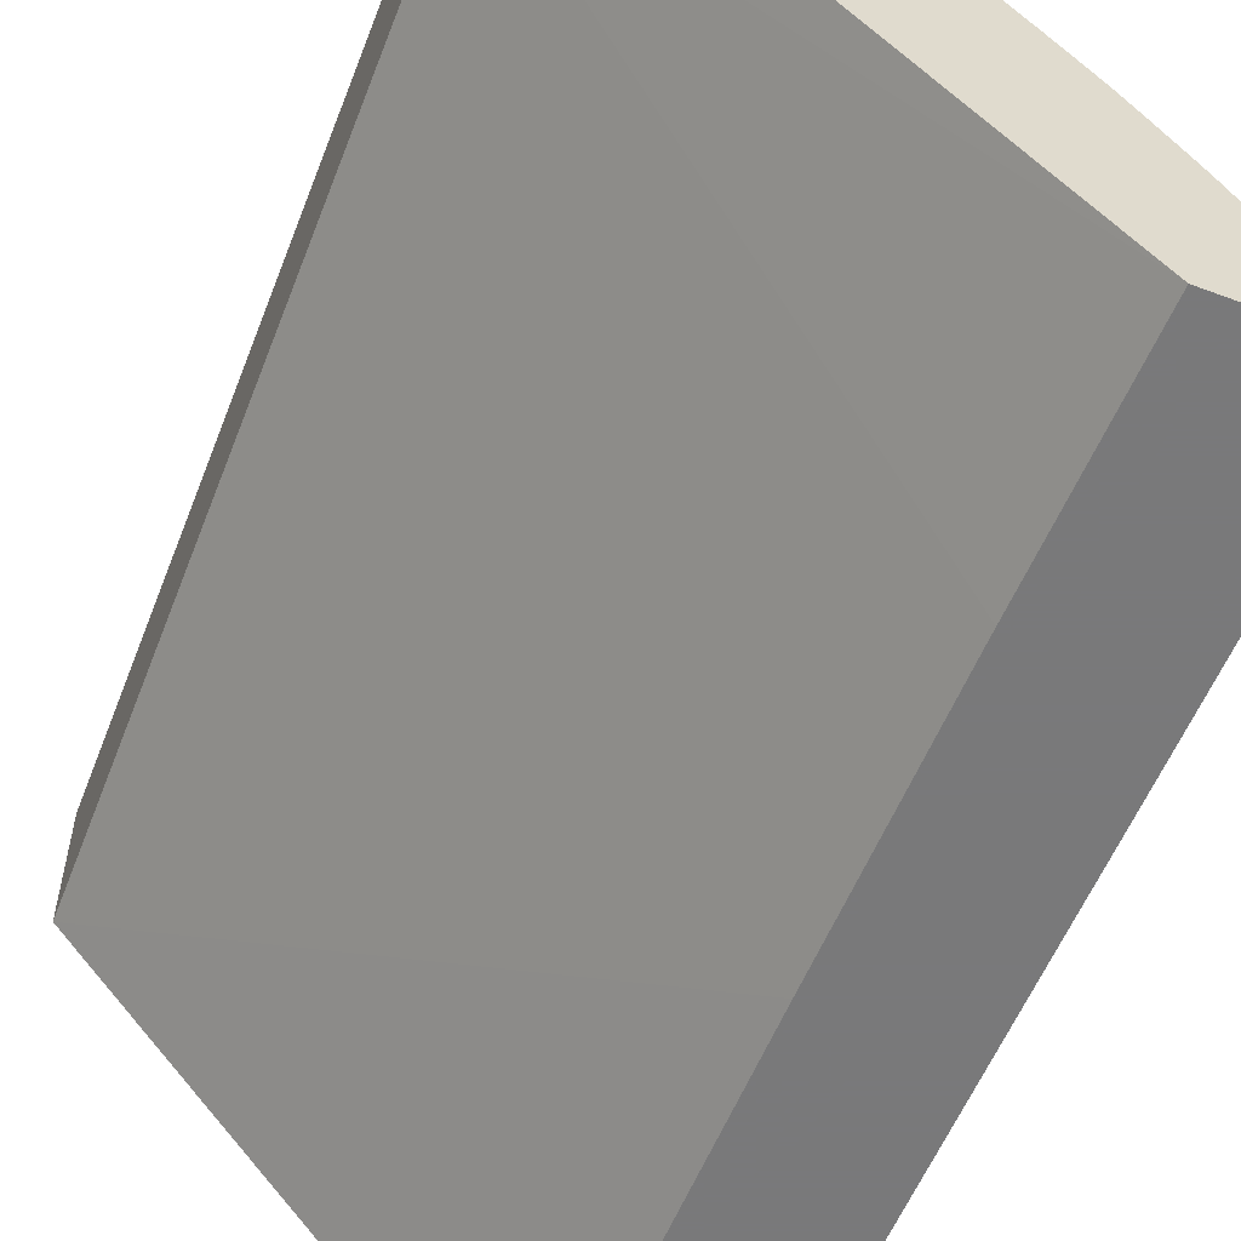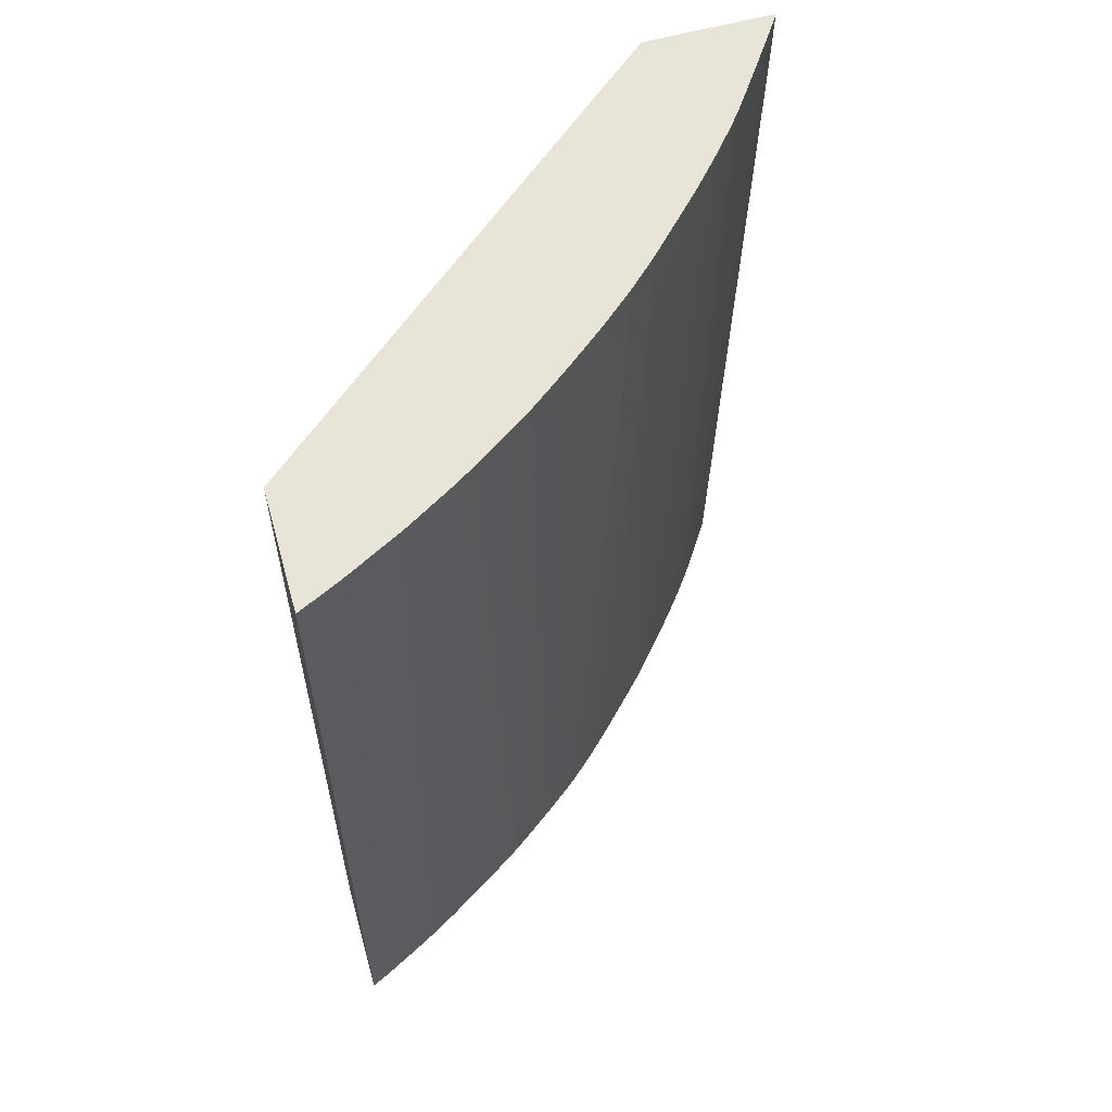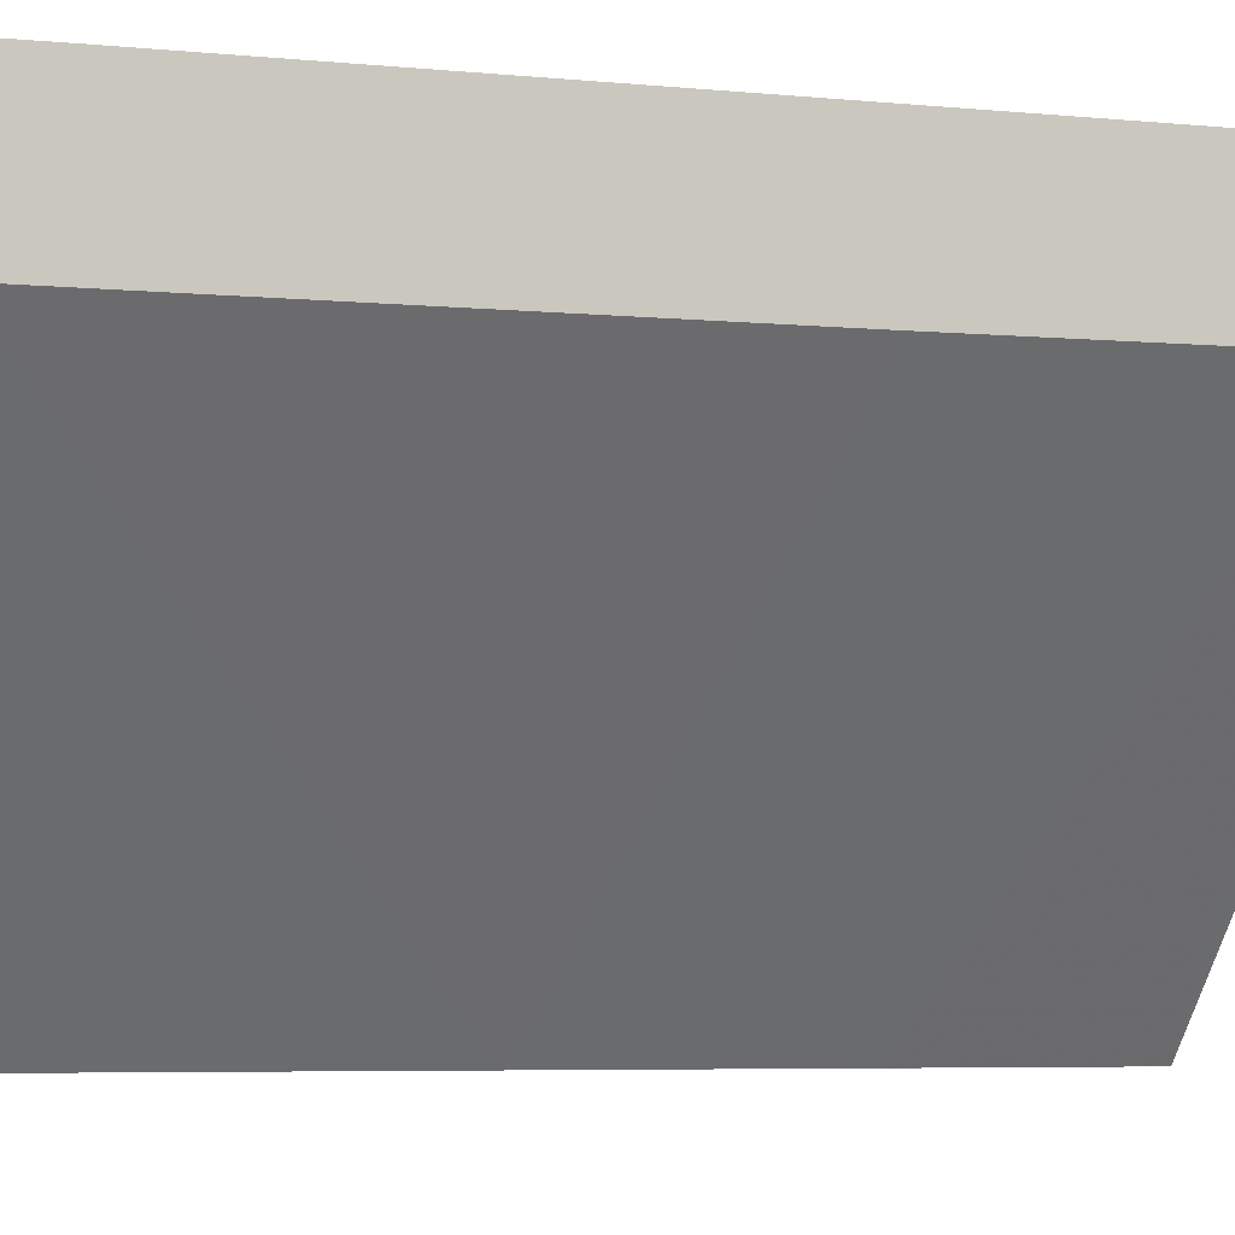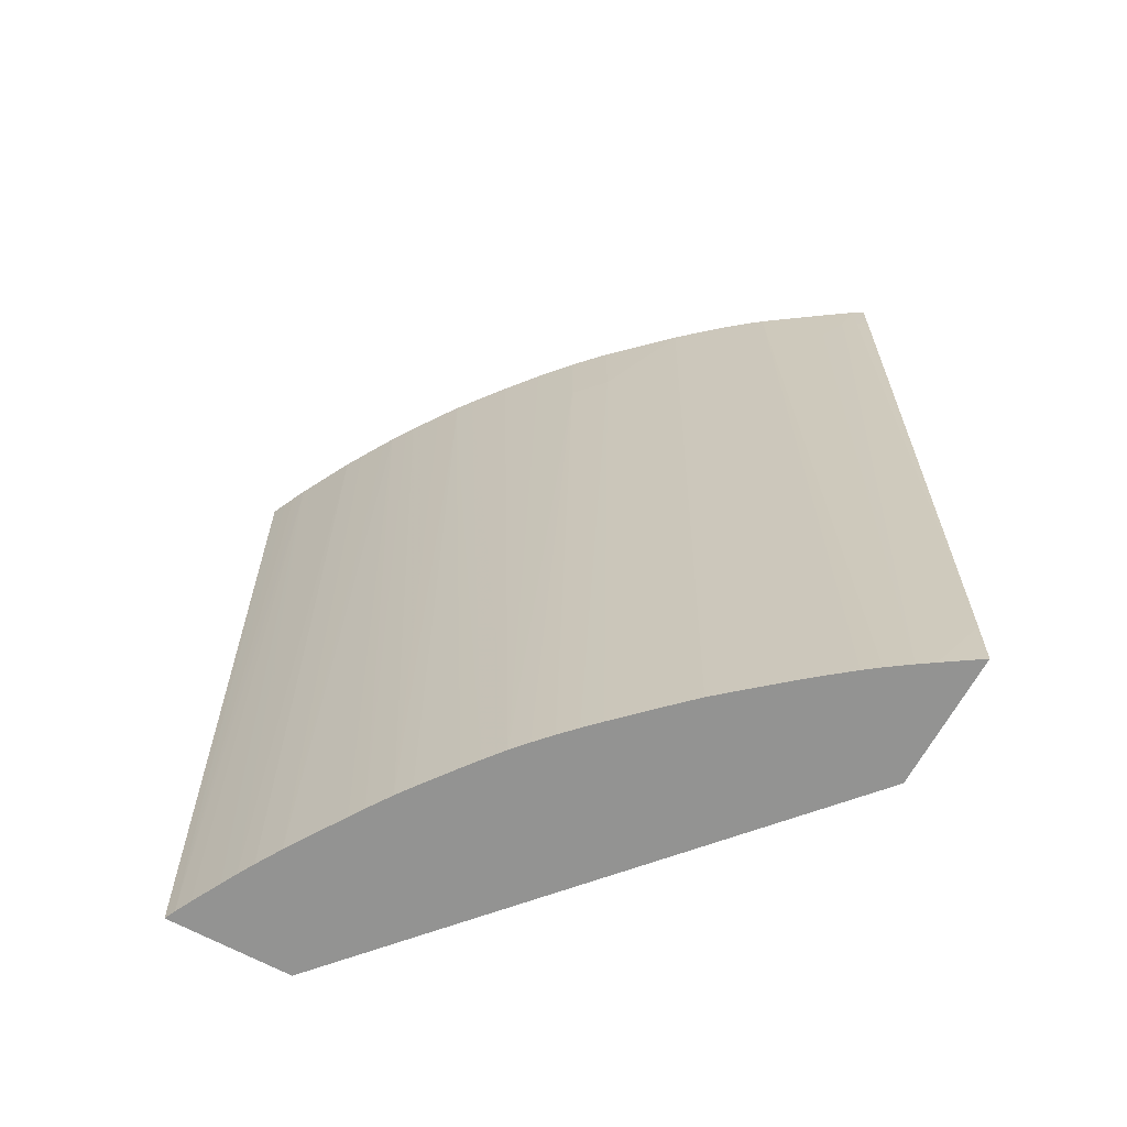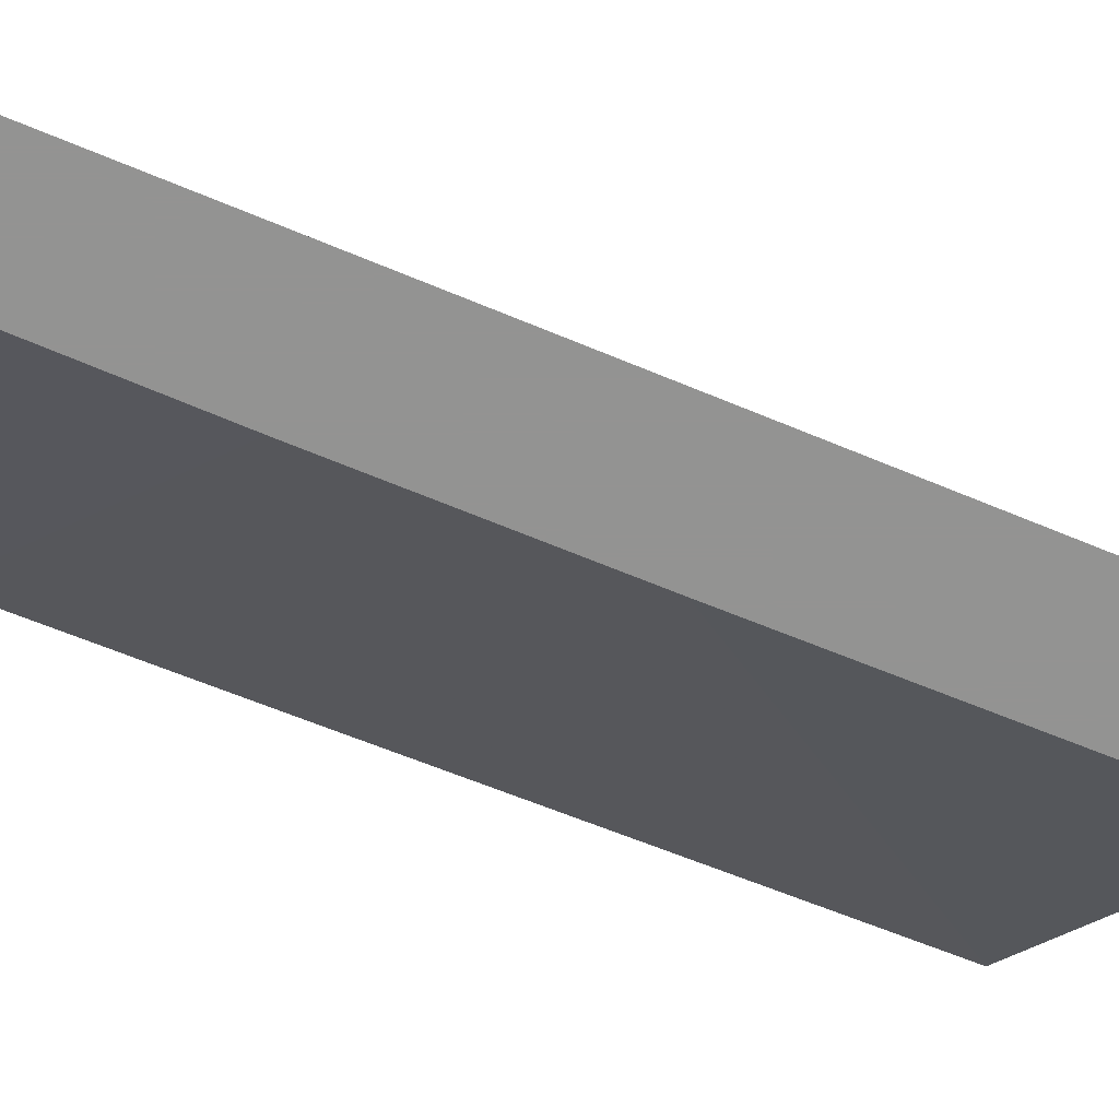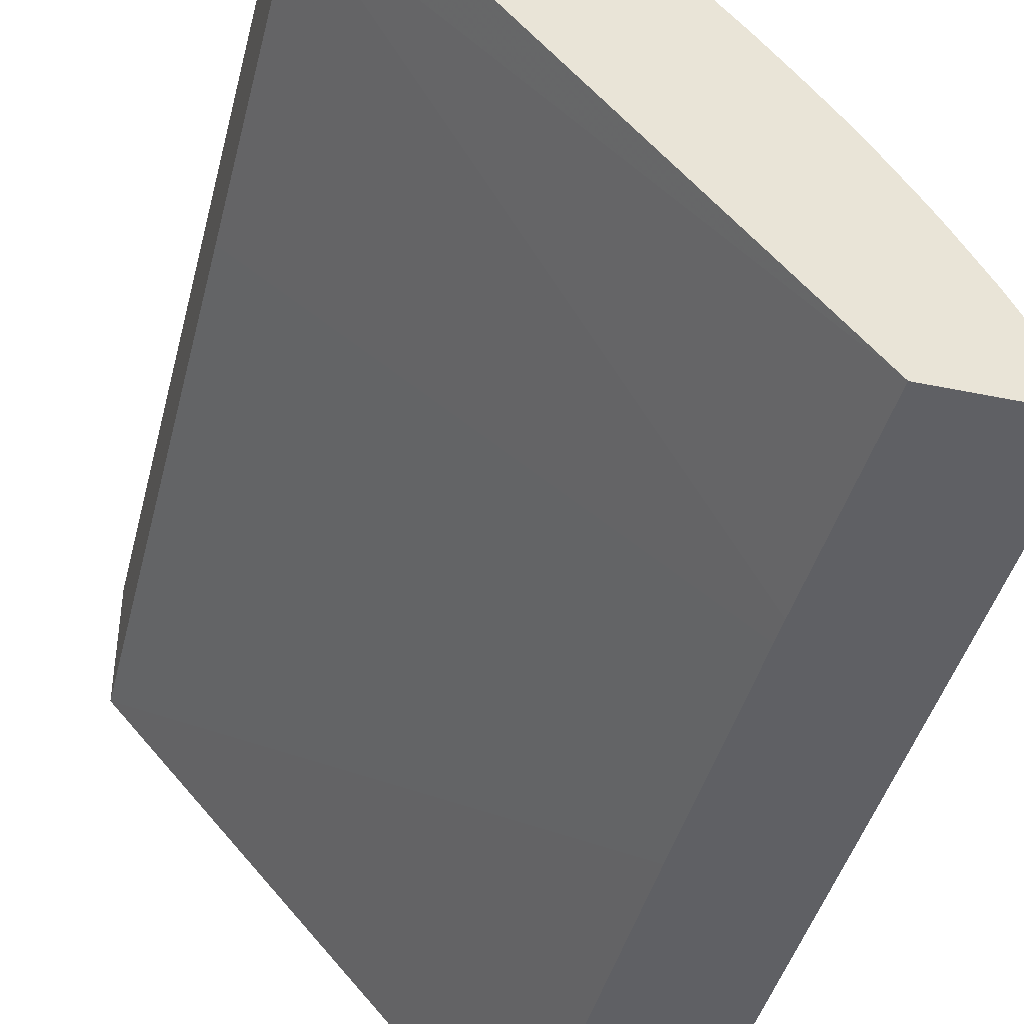
<metadata>
{"format":"obj","ext":"obj","renderer":"f3d","projection":"perspective","resolution":1024,"background":"white","views":[{"elev":-57.8,"azim":-21.2,"up":"+Y"},{"elev":59.8,"azim":74.3,"up":"+Z"},{"elev":-6.2,"azim":-110.1,"up":"+Y"},{"elev":-66.6,"azim":151.3,"up":"+Z"},{"elev":-66.7,"azim":68.3,"up":"+Y"},{"elev":-43.4,"azim":-13.8,"up":"+Y"}]}
</metadata>
<code>
v 0.4977 0.2641 0.1634
v 0.3257 0.4606 0.1634
v 0.5551 0.2641 0.1634
v 0.4999 0.2641 0.3615
v 0.3257 0.5227 0.1634
v 0.3257 0.4649 0.4181
v 0.5528 0.2692 0.1634
v 0.562 0.2641 0.5932
v 0.5019 0.2641 0.4775
v 0.3329 0.518 0.1634
v 0.3257 0.523 0.1757
v 0.3257 0.468 0.5659
v 0.5491 0.2764 0.1634
v 0.5527 0.2834 0.5932
v 0.5541 0.2806 0.5932
v 0.556 0.2768 0.5932
v 0.5586 0.2712 0.5932
v 0.5049 0.2641 0.5932
v 0.5021 0.2641 0.489
v 0.3426 0.5116 0.1634
v 0.3257 0.5233 0.1903
v 0.3257 0.4691 0.5932
v 0.5422 0.2895 0.1634
v 0.5491 0.2901 0.5932
v 0.542 0.2899 0.1634
v 0.5382 0.297 0.1634
v 0.3495 0.507 0.1634
v 0.3257 0.5234 0.1914
v 0.3374 0.5226 0.5599
v 0.3257 0.5307 0.5932
v 0.5405 0.3061 0.5932
v 0.534 0.3046 0.1634
v 0.538 0.3107 0.5932
v 0.3594 0.5001 0.1634
v 0.3377 0.5228 0.574
v 0.3473 0.5159 0.5599
v 0.3623 0.506 0.5932
v 0.3689 0.5014 0.5932
v 0.3257 0.5305 0.574
v 0.3306 0.5274 0.574
v 0.3308 0.5276 0.5932
v 0.3257 0.5307 0.5882
v 0.5272 0.3162 0.1634
v 0.5331 0.3189 0.5932
v 0.3598 0.4998 0.1634
v 0.3724 0.499 0.5932
v 0.3378 0.5228 0.5932
v 0.5111 0.3416 0.1634
v 0.5173 0.3331 0.2056
v 0.5223 0.3367 0.5932
v 0.5251 0.3321 0.5932
v 0.5266 0.3297 0.5932
v 0.3667 0.4947 0.1634
v 0.3795 0.4936 0.5932
v 0.511 0.3418 0.1634
v 0.5113 0.3418 0.1772
v 0.5173 0.3443 0.5932
v 0.5066 0.3487 0.1634
v 0.3754 0.4878 0.1634
v 0.3883 0.4865 0.5932
v 0.3826 0.4821 0.1634
v 0.3756 0.4877 0.1634
v 0.5147 0.3482 0.5932
v 0.4994 0.3594 0.1634
v 0.3908 0.4845 0.5932
v 0.3982 0.4689 0.1634
v 0.5052 0.3615 0.574
v 0.5061 0.3607 0.5932
v 0.4944 0.3663 0.1634
v 0.4946 0.3665 0.1772
v 0.4982 0.3713 0.574
v 0.3954 0.4806 0.5932
v 0.3984 0.4687 0.1634
v 0.5009 0.368 0.5932
v 0.4876 0.3754 0.1634
v 0.488 0.3756 0.1914
v 0.4964 0.374 0.5932
v 0.4984 0.3715 0.5932
v 0.482 0.3829 0.1634
v 0.4766 0.3899 0.1634
v 0.4007 0.476 0.5932
v 0.4133 0.456 0.1634
v 0.4053 0.4629 0.1634
v 0.4929 0.3786 0.5932
v 0.4695 0.3989 0.1634
v 0.4035 0.4736 0.5932
v 0.4135 0.4558 0.1634
v 0.4838 0.39 0.5932
v 0.4632 0.406 0.1634
v 0.4536 0.4252 0.5457
v 0.4671 0.4103 0.5932
v 0.4709 0.4057 0.5932
v 0.4801 0.3946 0.5932
v 0.4106 0.4673 0.5932
v 0.4206 0.4491 0.1634
v 0.4397 0.4397 0.5457
v 0.4563 0.4136 0.1634
v 0.4514 0.4279 0.5932
v 0.4537 0.4254 0.5932
v 0.456 0.4228 0.5932
v 0.4626 0.4154 0.5932
v 0.456 0.414 0.1634
v 0.417 0.4614 0.5932
v 0.4279 0.442 0.1634
v 0.4372 0.4423 0.5932
v 0.4398 0.4398 0.5932
v 0.4493 0.4209 0.1634
v 0.4425 0.4278 0.1634
v 0.4421 0.4282 0.1634
f 43 49 50
f 43 48 49
f 39 41 40
f 43 50 51
f 54 62 59
f 35 37 36
f 35 47 37
f 35 41 47
f 43 51 52
f 35 40 41
f 39 42 41
f 43 52 44
f 54 60 61
f 46 54 53
f 48 55 56
f 48 56 49
f 49 56 50
f 50 56 58
f 50 58 57
f 53 54 59
f 54 61 62
f 55 58 56
f 34 46 45
f 45 46 53
f 34 38 46
f 12 19 18
f 32 43 33
f 10 11 20
f 57 58 64
f 11 21 20
f 12 18 22
f 13 23 14
f 14 23 25
f 14 25 26
f 14 26 24
f 20 21 28
f 20 28 29
f 20 29 27
f 24 26 31
f 26 32 33
f 26 33 31
f 27 29 35
f 27 35 36
f 27 36 37
f 27 37 38
f 27 38 34
f 28 39 40
f 28 40 29
f 29 40 35
f 30 41 42
f 33 43 44
f 57 64 63
f 96 103 105
f 61 65 66
f 85 91 92
f 85 92 93
f 85 93 88
f 86 94 87
f 87 94 96
f 87 96 95
f 89 97 90
f 90 96 98
f 90 98 99
f 90 99 100
f 90 100 101
f 90 101 91
f 90 97 102
f 90 102 96
f 94 103 96
f 95 96 104
f 96 105 106
f 96 106 98
f 96 102 107
f 96 107 108
f 96 108 109
f 96 109 104
f 9 19 12
f 85 90 91
f 85 89 90
f 84 85 88
f 81 87 82
f 63 67 68
f 63 64 67
f 64 69 70
f 64 70 71
f 64 71 67
f 65 72 66
f 66 72 73
f 67 71 74
f 67 74 68
f 69 75 76
f 69 76 70
f 60 65 61
f 70 76 71
f 71 78 74
f 71 76 79
f 71 79 80
f 71 80 77
f 72 81 82
f 72 82 83
f 72 83 73
f 75 79 76
f 77 80 84
f 80 85 84
f 81 86 87
f 71 77 78
f 8 22 18
f 8 37 47
f 8 41 30
f 1 75 69
f 1 69 64
f 1 64 58
f 1 58 55
f 1 55 48
f 1 48 43
f 1 43 32
f 1 32 26
f 1 26 25
f 1 25 23
f 1 23 13
f 1 13 7
f 1 7 3
f 1 3 8
f 1 8 18
f 1 18 19
f 1 19 9
f 1 9 4
f 1 4 2
f 2 4 6
f 2 6 12
f 2 12 22
f 2 22 30
f 1 79 75
f 2 30 42
f 1 80 79
f 1 89 85
f 8 30 22
f 1 2 5
f 1 5 10
f 1 10 20
f 1 20 27
f 1 27 34
f 1 34 45
f 1 53 59
f 1 59 62
f 1 62 61
f 1 61 66
f 1 66 73
f 1 73 83
f 1 83 82
f 1 82 87
f 1 87 95
f 1 95 104
f 1 104 109
f 1 109 108
f 1 108 107
f 1 107 102
f 1 102 97
f 1 97 89
f 1 85 80
f 2 42 39
f 1 45 53
f 2 28 21
f 8 77 84
f 8 84 88
f 8 88 93
f 8 93 92
f 8 92 91
f 8 91 101
f 8 101 100
f 8 100 99
f 8 99 98
f 8 98 106
f 8 106 105
f 8 105 103
f 8 103 94
f 8 94 86
f 8 86 81
f 8 81 72
f 8 72 65
f 8 65 60
f 8 54 46
f 8 46 38
f 8 38 37
f 2 39 28
f 8 47 41
f 8 78 77
f 8 74 78
f 8 60 54
f 8 63 68
f 8 68 74
f 2 21 11
f 3 7 8
f 5 11 10
f 6 9 12
f 7 13 14
f 7 14 15
f 7 15 16
f 7 16 17
f 7 17 8
f 8 17 16
f 4 9 6
f 8 15 14
f 8 57 63
f 8 16 15
f 8 50 57
f 8 51 50
f 8 52 51
f 2 11 5
f 8 33 44
f 8 31 33
f 8 24 31
f 8 44 52
f 8 14 24

</code>
